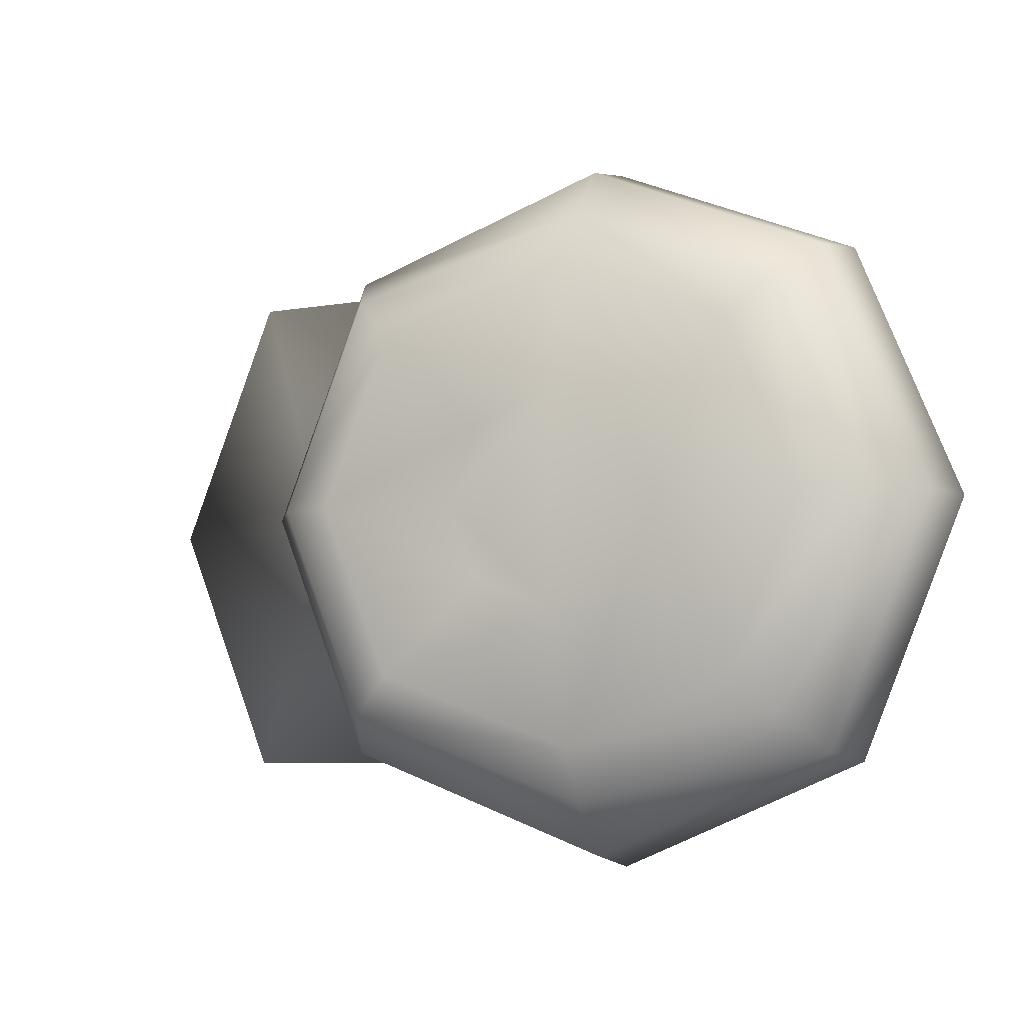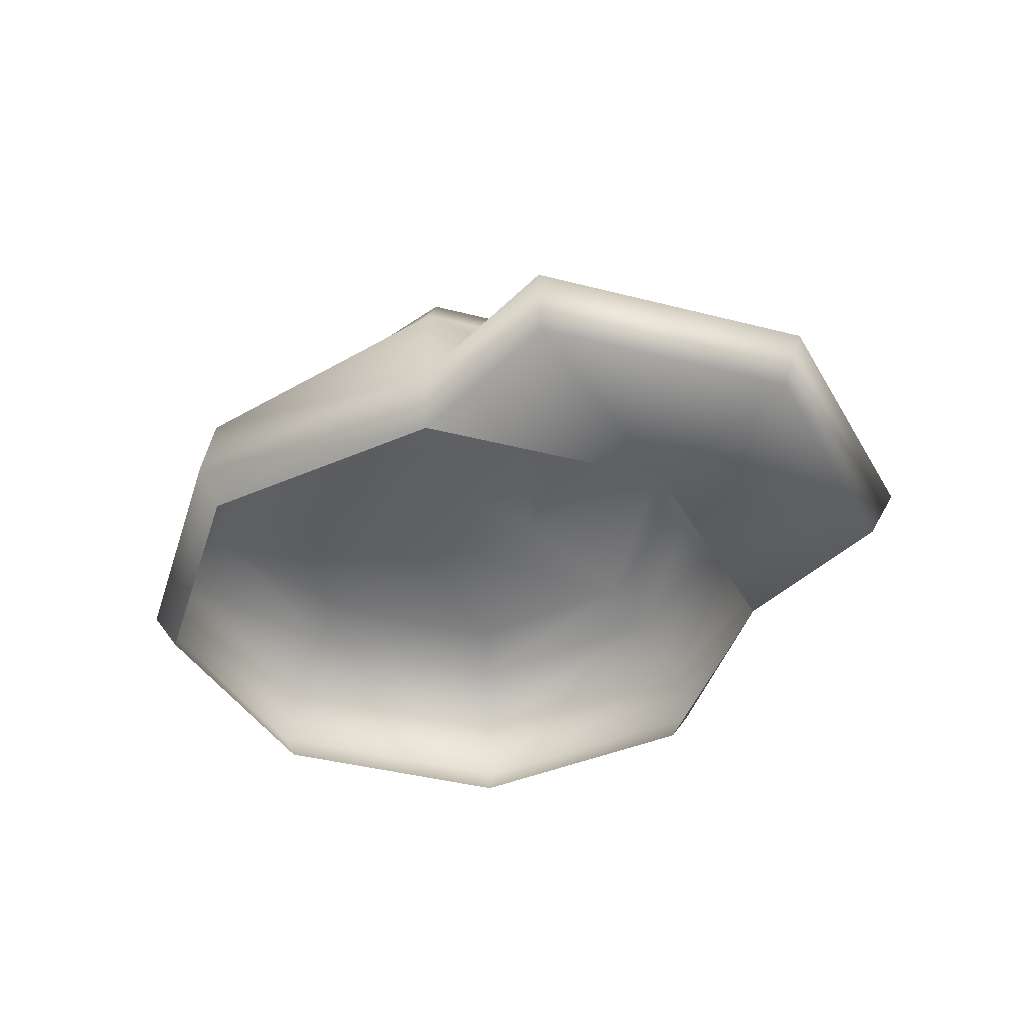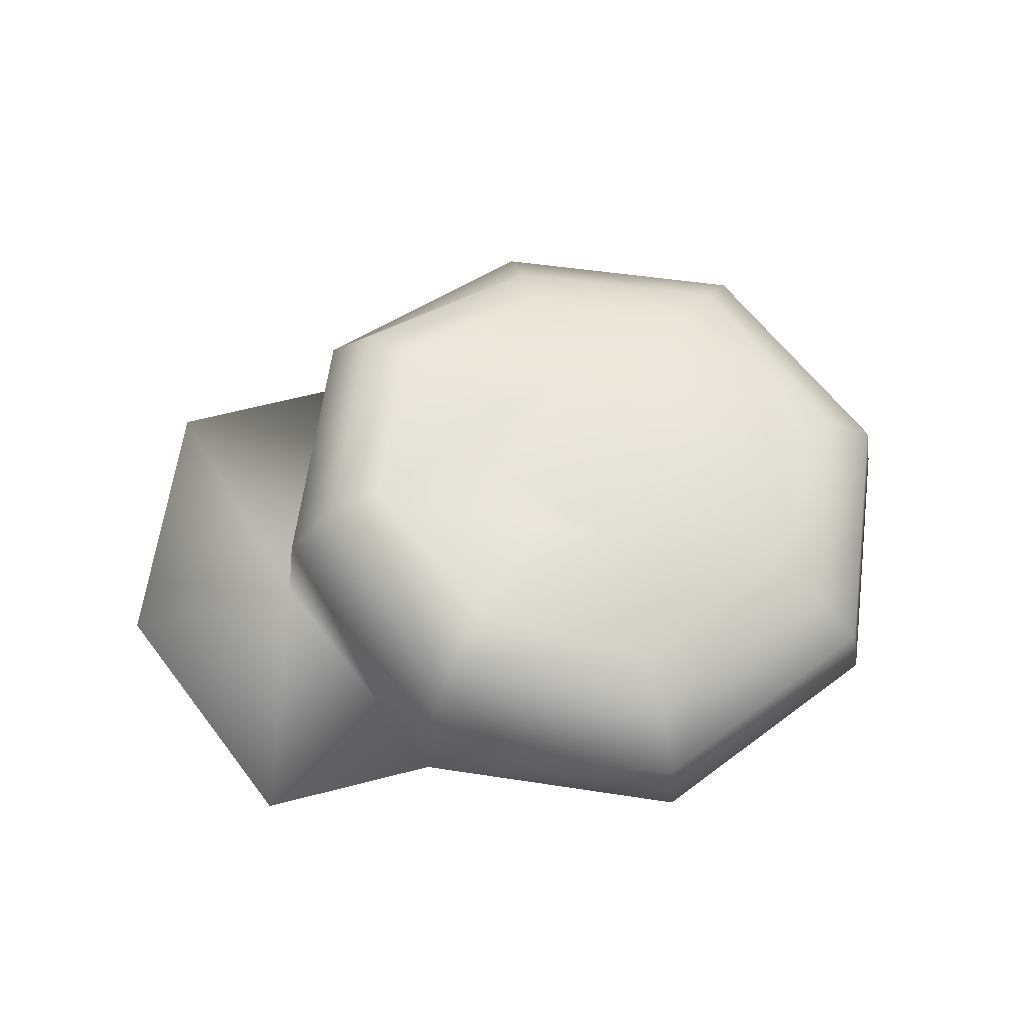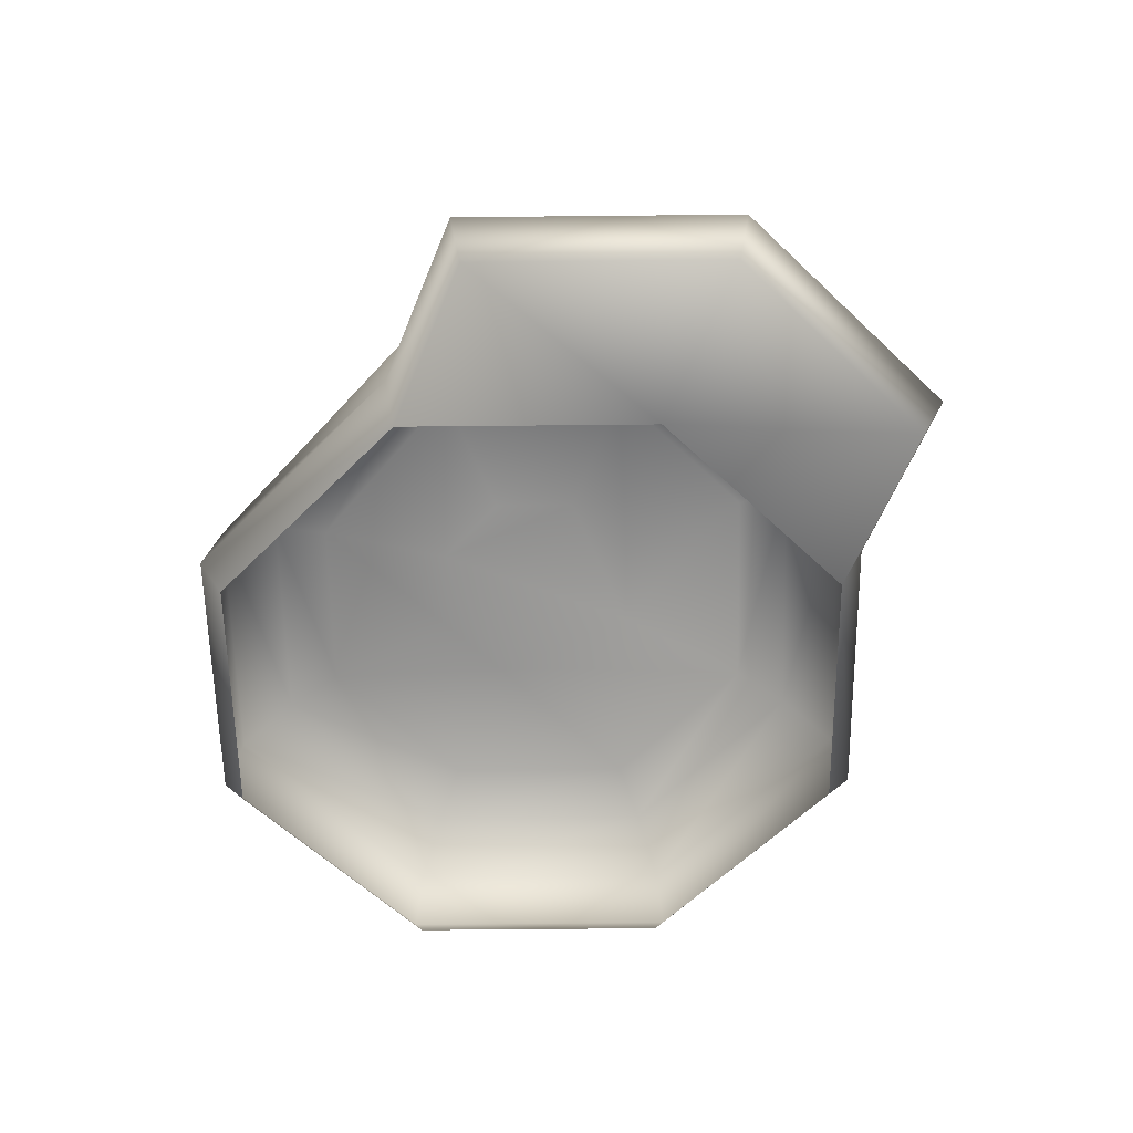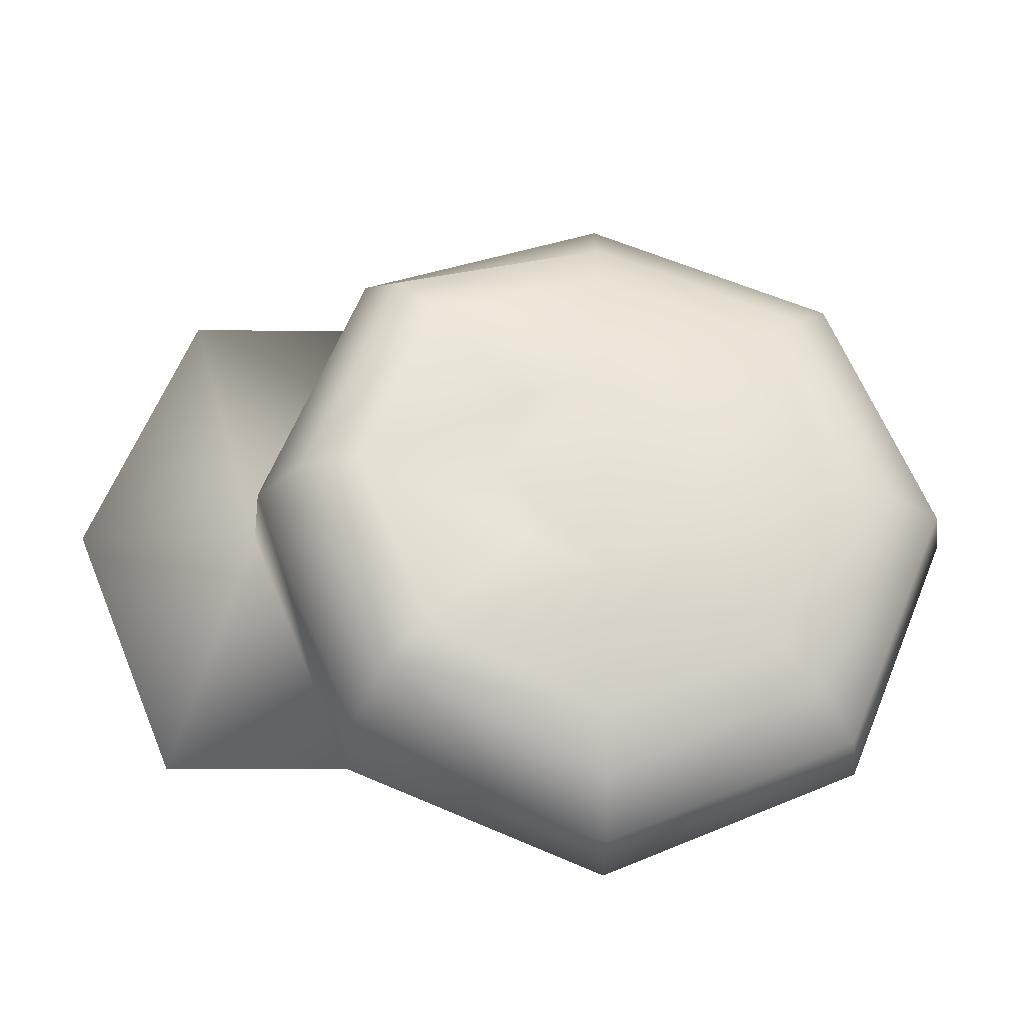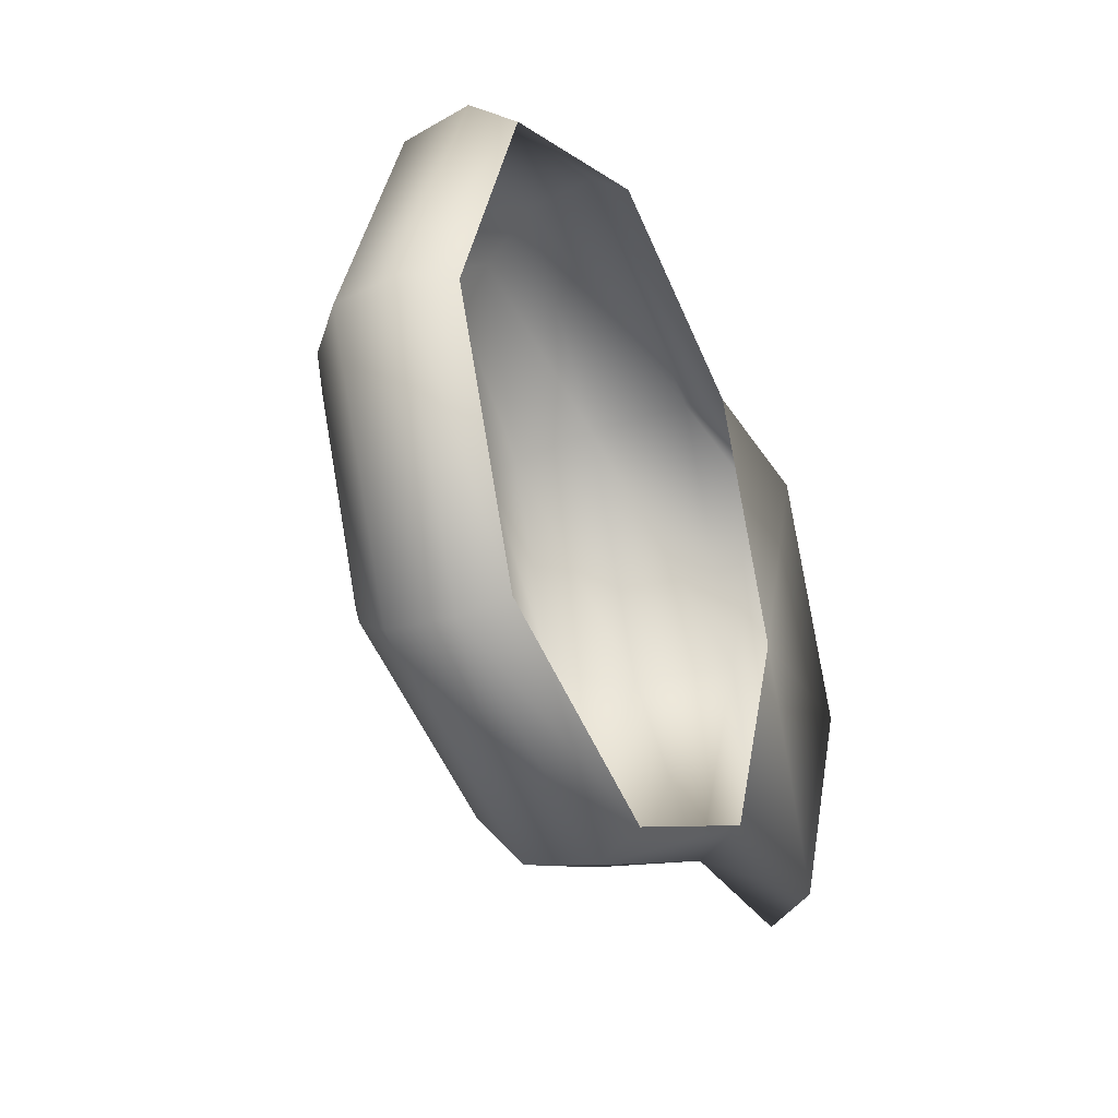
<metadata>
{"format":"obj","ext":"obj","renderer":"f3d","projection":"perspective","resolution":1024,"background":"white","views":[{"elev":-6.7,"azim":-152.3,"up":"+Z"},{"elev":-41.0,"azim":50.1,"up":"+Y"},{"elev":62.5,"azim":165.3,"up":"+Y"},{"elev":-59.2,"azim":68.1,"up":"+Y"},{"elev":-26.3,"azim":179.6,"up":"+Z"},{"elev":-30.5,"azim":-64.3,"up":"+Z"}]}
</metadata>
<code>
g Circle
v -0.6176 0.01705 0.6176
v -0.6668 0.1188 0.6668
v -0.943 0.1188 0
v -0.6668 0.1188 -0.6668
v 0 0.1188 -0.943
v 0 0.01705 -0.8734
v 0.6668 0.1516 -0.6668
v 0.6176 0.02434 -0.6176
v 1.14 0.1516 -0.6668
v 1.091 0.02434 -0.6176
v 0 0.1188 0.943
v -0.6176 0.01705 -0.6176
v 0.943 0.1516 0
v 0.6668 0.1516 0.6668
v 1.14 0.1516 0.6668
v 0.6176 0.02434 0.6176
v 0.909 0.4212 0
v 0.6428 0.4212 0.6428
v 0 0.2962 0.909
v -0.6428 0.2962 0.6428
v -0.909 0.2962 0
v 0.6428 0.4212 -0.6428
v -0.6428 0.2962 -0.6428
v 0 0.2962 -0.909
v -0.5454 0.4156 -0.5454
v 0 0.4156 -0.7714
v 0.7714 0.6047 0
v 0.5454 0.6047 0.5454
v 0 0.4156 0.7714
v -0.5454 0.4156 0.5454
v -0.7714 0.4156 0
v 0.5454 0.6047 -0.5454
v 0.4479 0.6324 -0.4479
v 0.6334 0.6324 0
v 0.4479 0.6324 0.4479
v 0 0.4842 0.6334
v -0.4479 0.4842 0.4479
v -0.6334 0.4842 0
v -0.4479 0.4842 -0.4479
v 0 0.4842 -0.6334
v -0.2812 0.5382 0
v 0.1989 0.5962 -0.1989
v 0.1989 0.5962 0.1989
v 0 0.5705 0.2812
v -0.1989 0.5416 0.1989
v -0.1989 0.5416 -0.1989
v 0 0.5705 -0.2812
v 0.2812 0.5962 0
v 1.416 0.1516 0
v 1.091 0.02434 0.6176
v 1.347 0.02434 0
v 0.8734 0.02434 0
v -0.8734 0.01705 0
v 0 0.01705 0.8734
v -0.07213 0.4156 0.5454
f 1 2 3
f 4 5 6
f 5 7 8
f 7 9 10
f 11 2 1
f 3 4 12
f 13 14 15
f 16 14 11
f 13 17 18
f 11 19 20
f 4 3 21
f 7 22 17
f 14 18 19
f 2 20 21
f 4 23 24
f 7 5 24
f 23 25 26
f 22 24 26
f 17 27 28
f 19 29 30
f 21 31 25
f 22 32 27
f 18 28 29
f 20 30 31
f 32 33 34
f 28 35 36
f 30 37 38
f 25 39 40
f 32 26 40
f 27 34 35
f 29 36 37
f 31 38 39
f 39 38 41
f 34 33 42
f 35 43 44
f 37 45 41
f 40 39 46
f 33 40 47
f 34 48 43
f 36 44 45
f 44 48 47
f 49 15 50
f 9 49 51
f 52 51 50
f 13 49 9
f 14 16 50
f 52 8 10
f 53 1 3
f 12 4 6
f 6 5 8
f 8 7 10
f 54 11 1
f 53 3 12
f 49 13 15
f 54 16 11
f 14 13 18
f 2 11 20
f 23 4 21
f 13 7 17
f 11 14 19
f 3 2 21
f 5 4 24
f 22 7 24
f 24 23 26
f 32 22 26
f 18 17 28
f 20 19 30
f 23 21 25
f 17 22 27
f 19 18 29
f 21 20 31
f 27 32 34
f 29 28 36
f 31 30 38
f 26 25 40
f 33 32 40
f 28 27 35
f 30 29 37
f 25 31 39
f 46 39 41
f 48 34 42
f 36 35 44
f 38 37 41
f 47 40 46
f 42 33 47
f 35 34 43
f 37 36 45
f 47 46 41
f 41 45 44
f 44 43 48
f 48 42 47
f 47 41 44
f 51 49 50
f 10 9 51
f 16 52 50
f 7 13 9
f 15 14 50
f 51 52 10
l 30 55

</code>
